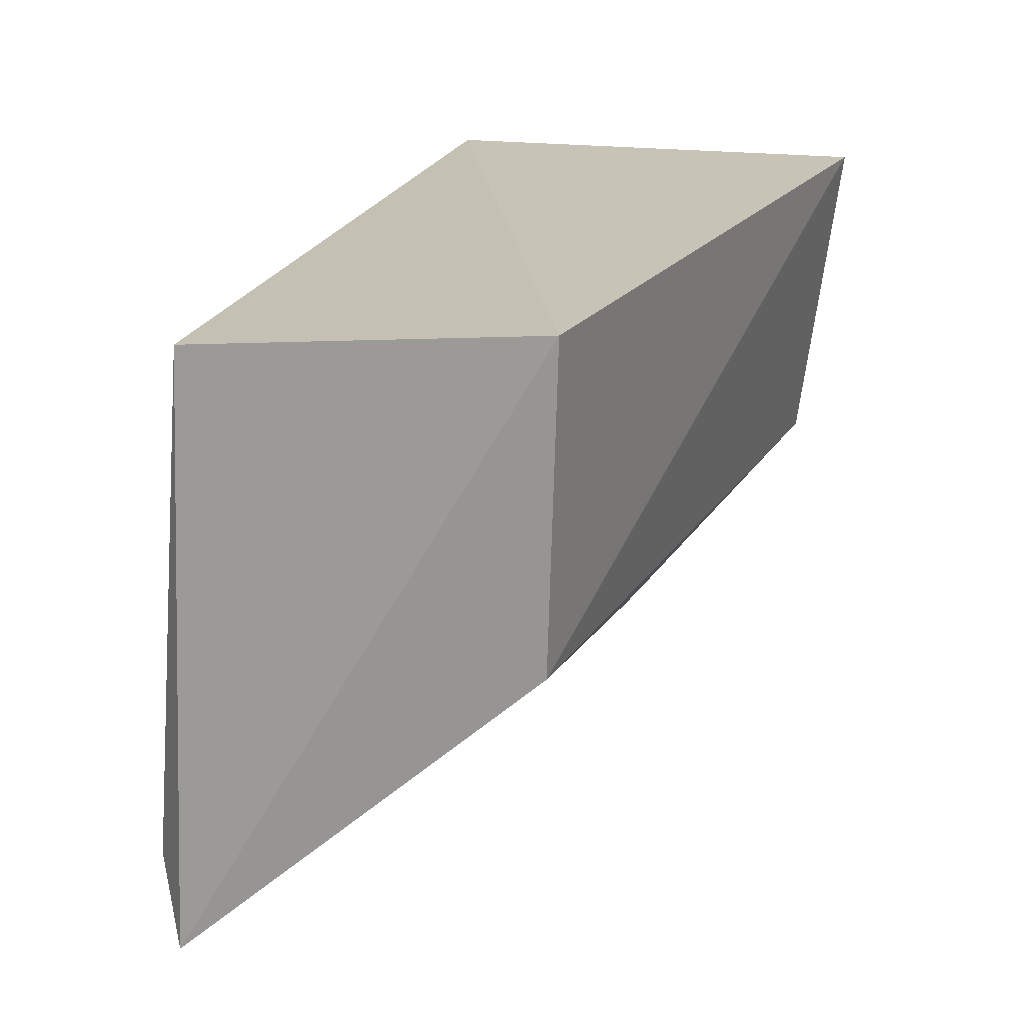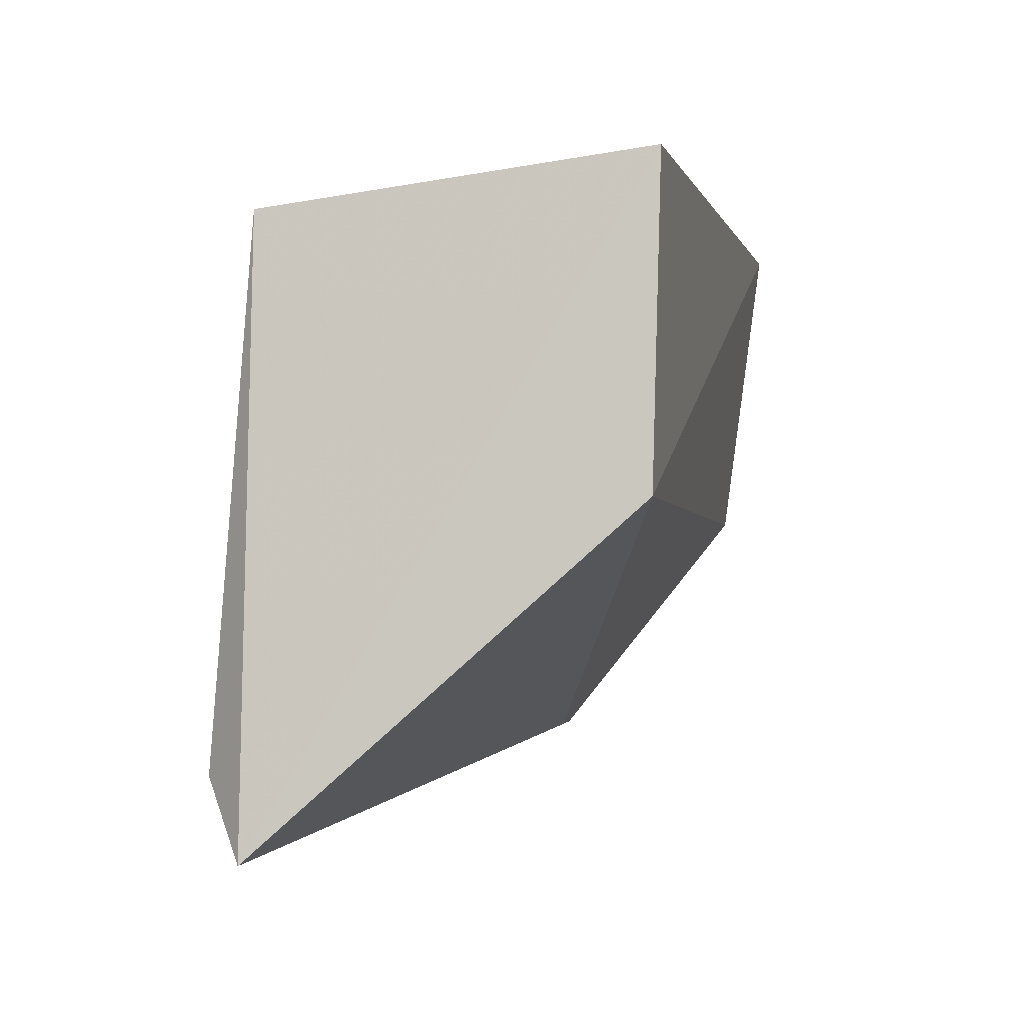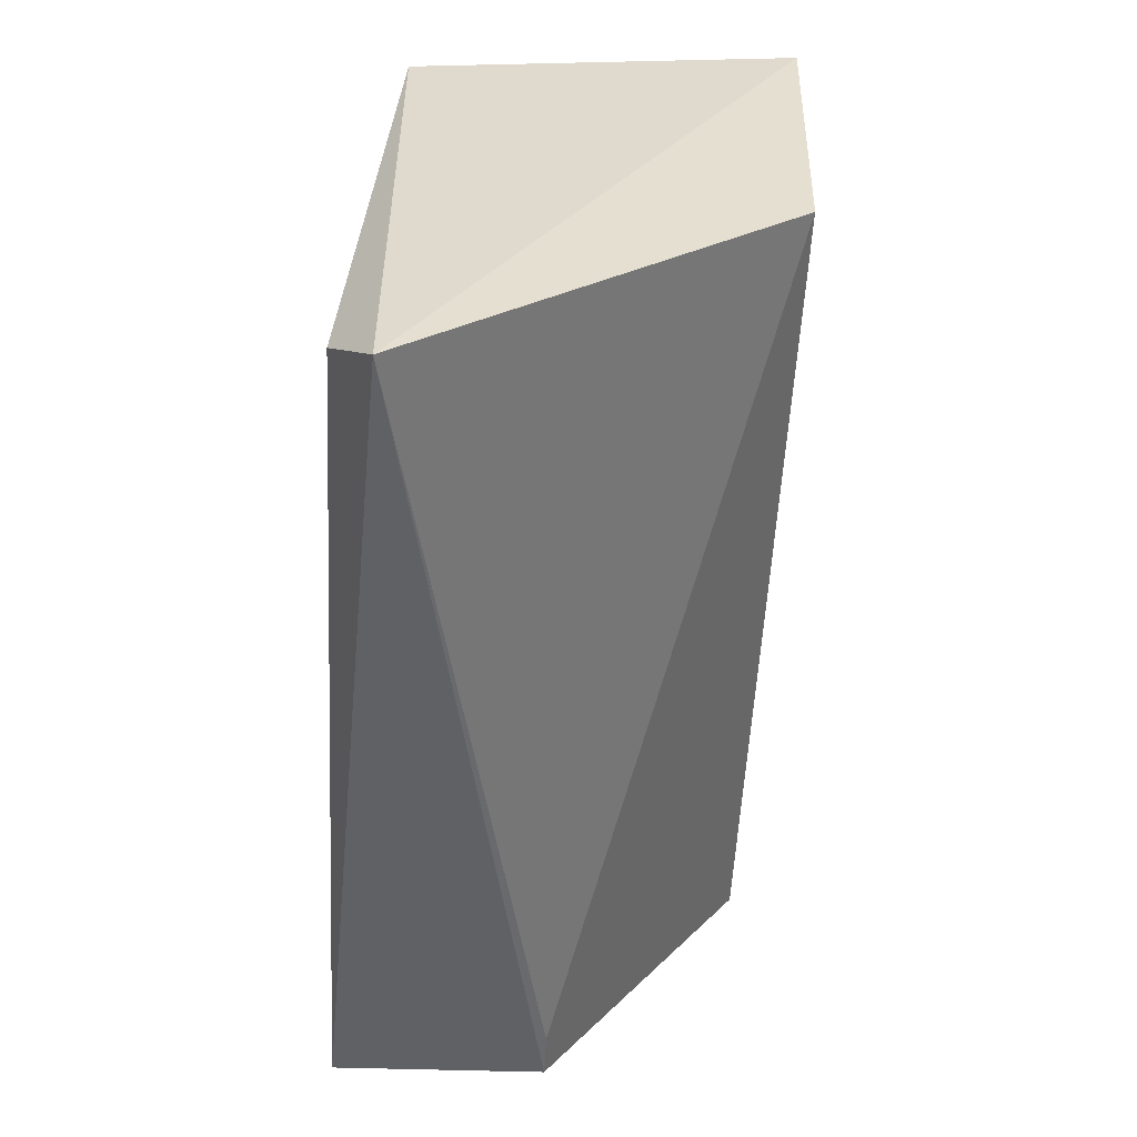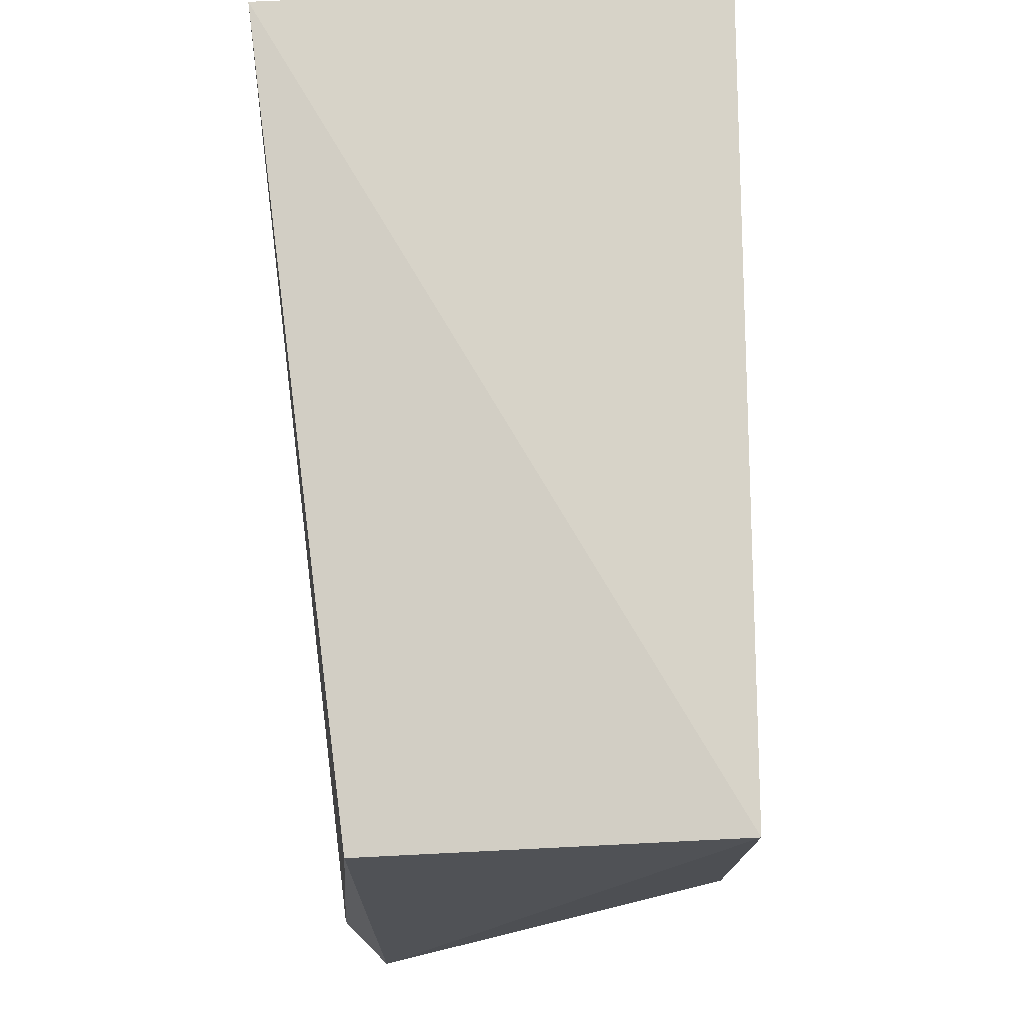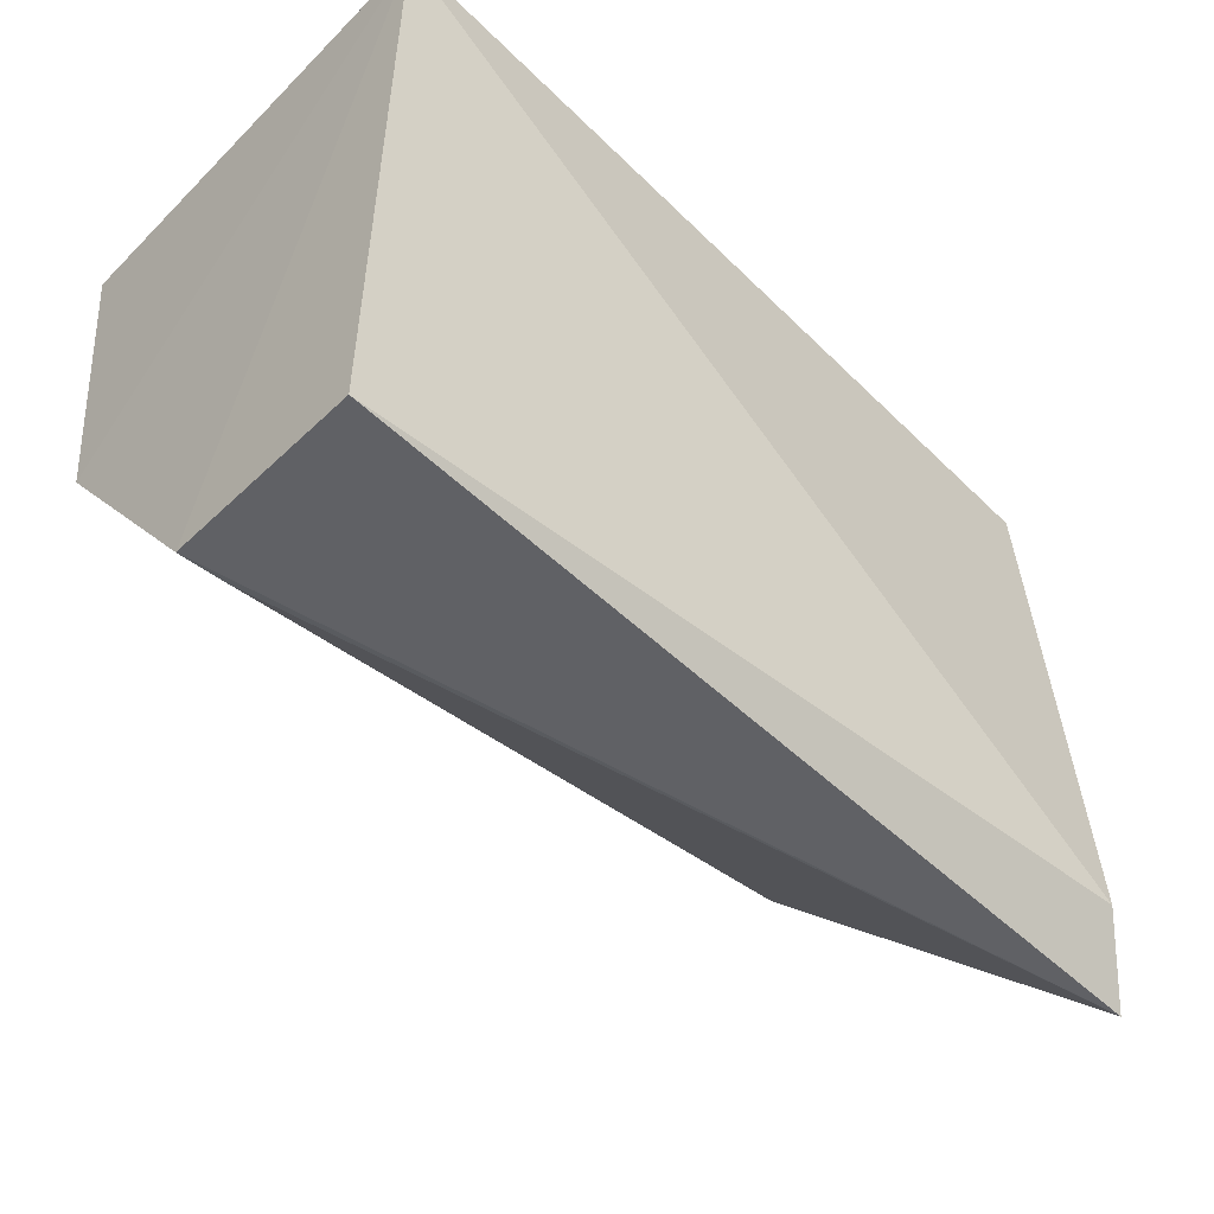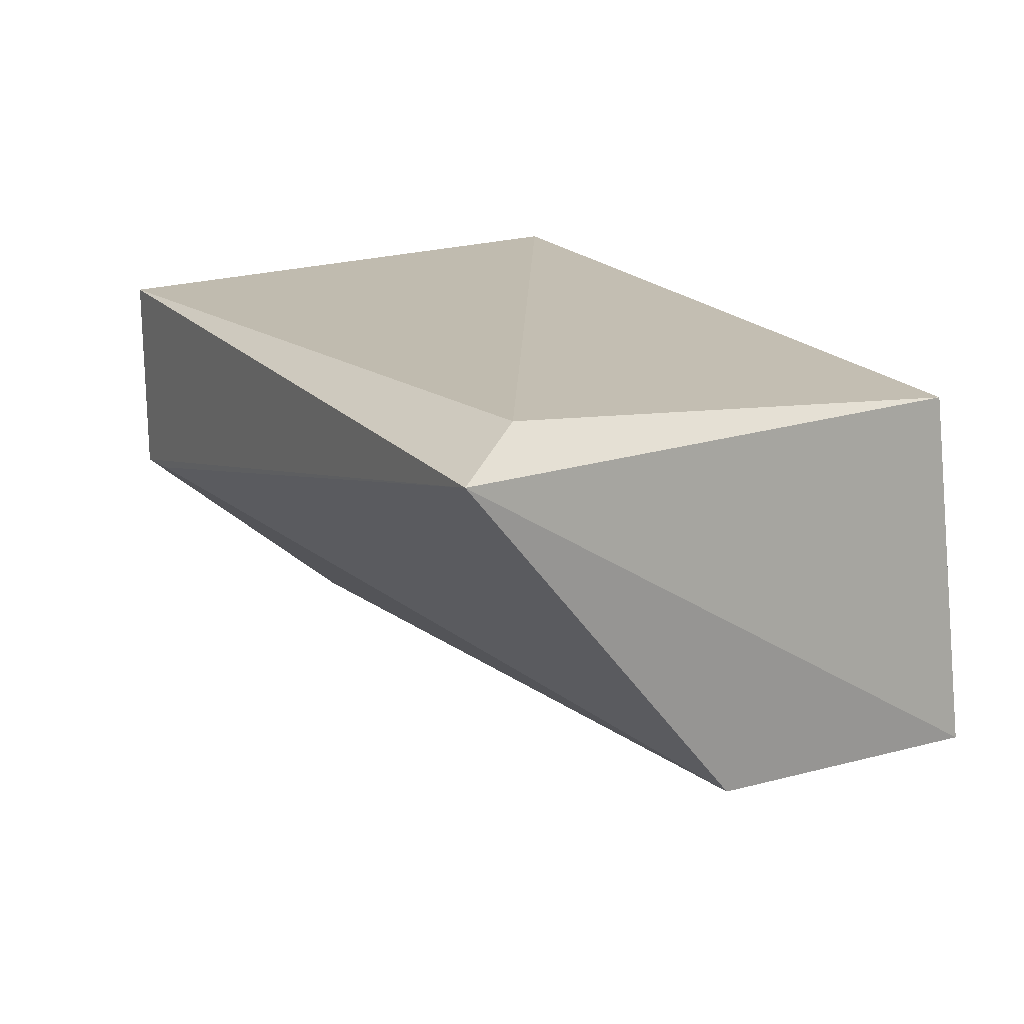
<metadata>
{"format":"obj","ext":"obj","renderer":"f3d","projection":"perspective","resolution":1024,"background":"white","views":[{"elev":19.1,"azim":-68.0,"up":"+Z"},{"elev":-2.1,"azim":-80.1,"up":"+Z"},{"elev":-52.3,"azim":-92.7,"up":"+Z"},{"elev":74.3,"azim":-92.7,"up":"+Z"},{"elev":-46.0,"azim":137.9,"up":"+Z"},{"elev":14.8,"azim":-122.1,"up":"+Y"}]}
</metadata>
<code>
v 0.01258 0.05502 0.0315
v 0.01235 0.03802 0.03188
v 0.01242 0.04664 0.01142
v -0.01908 0.05244 0.008708
v -0.01734 0.03932 0.03127
v 0.0124 0.05412 0.01131
v 0.01242 0.0396 0.02022
v -0.01718 0.05258 0.02965
v -0.01754 0.05388 0.01136
v -0.01751 0.0396 0.02022
v 0.01066 0.04664 0.01142
f 5 2 1
f 6 1 3
f 6 3 4
f 7 1 2
f 7 3 1
f 8 5 1
f 8 4 5
f 9 6 4
f 9 1 6
f 9 8 1
f 9 4 8
f 10 7 2
f 10 2 5
f 10 5 4
f 10 3 7
f 11 10 4
f 11 4 3
f 11 3 10

</code>
